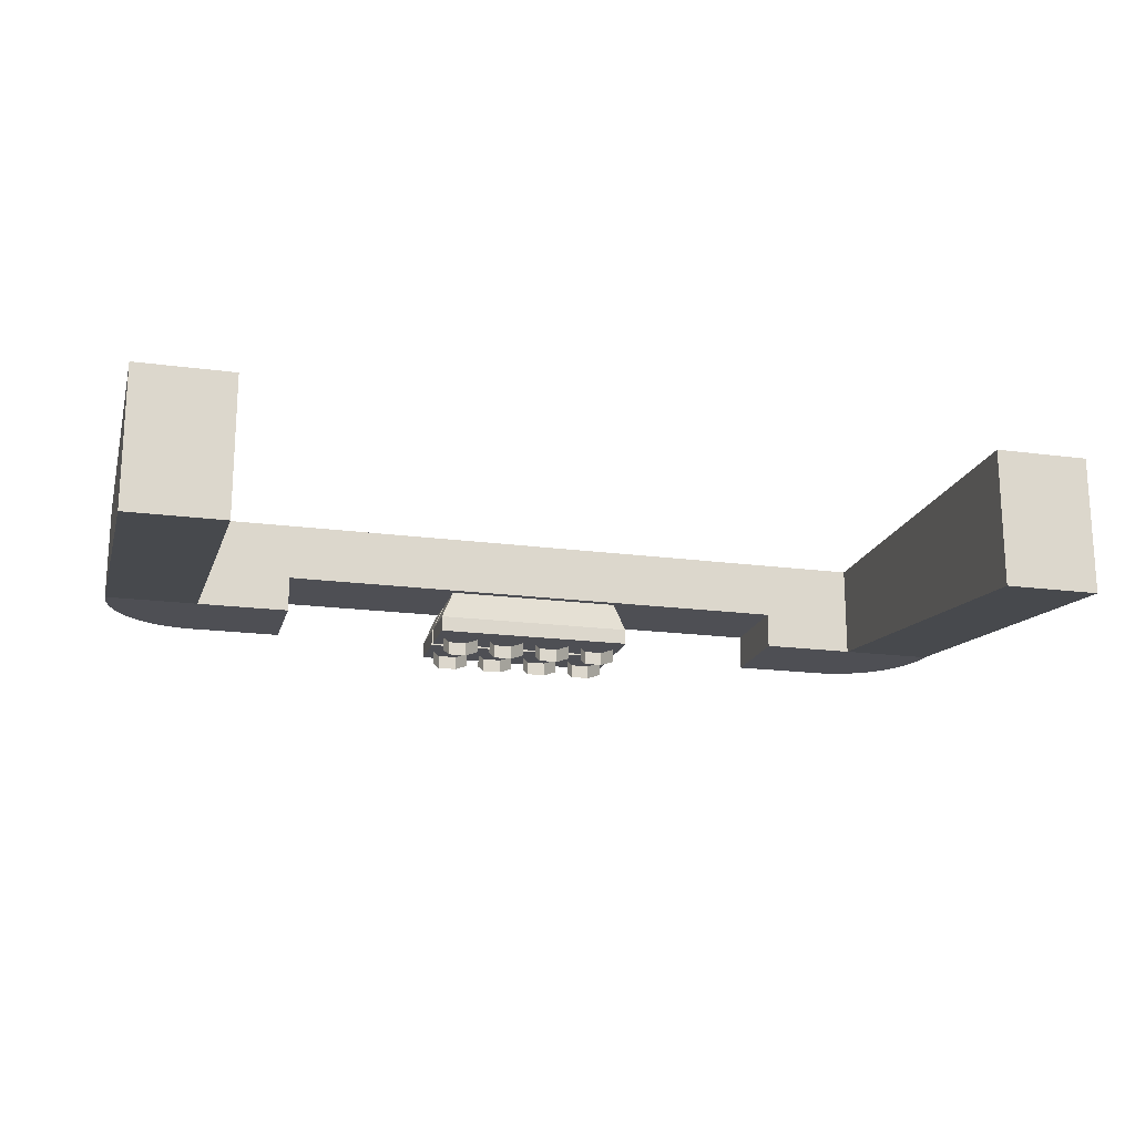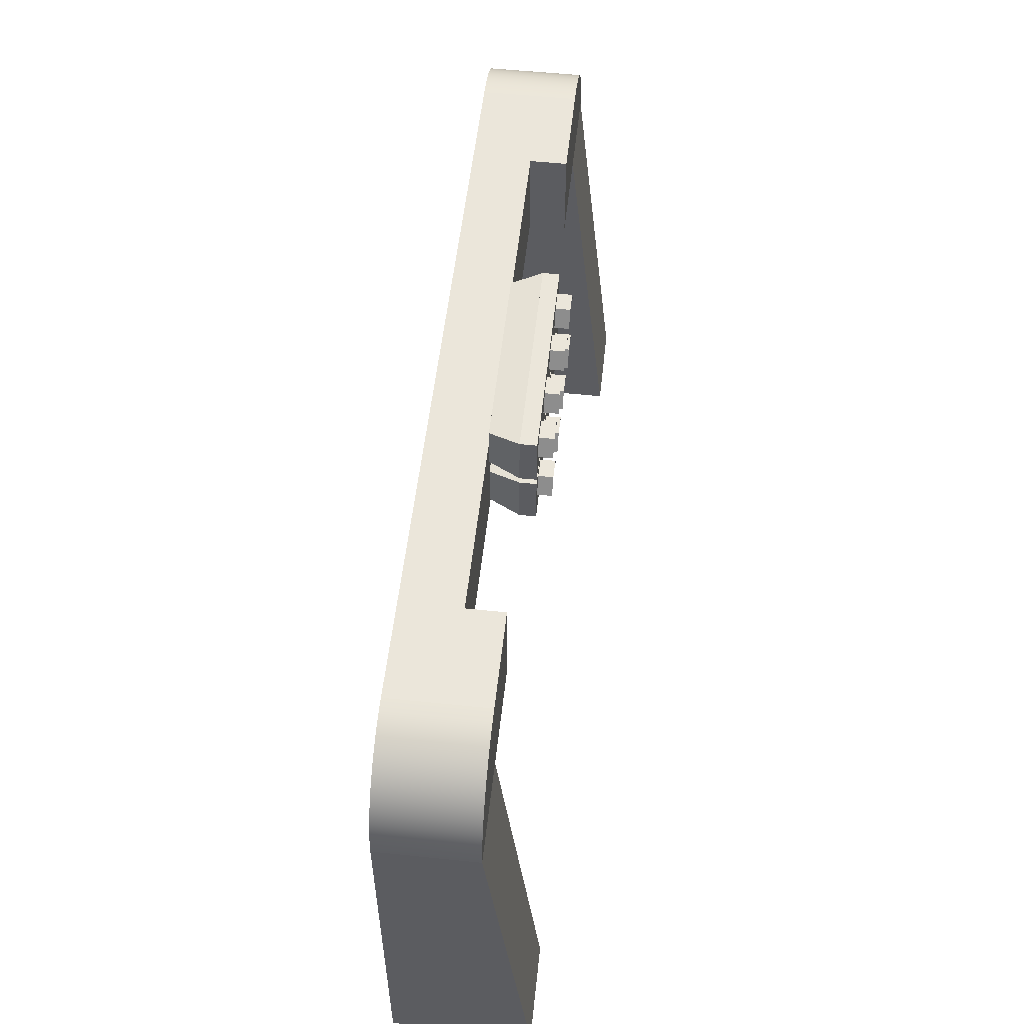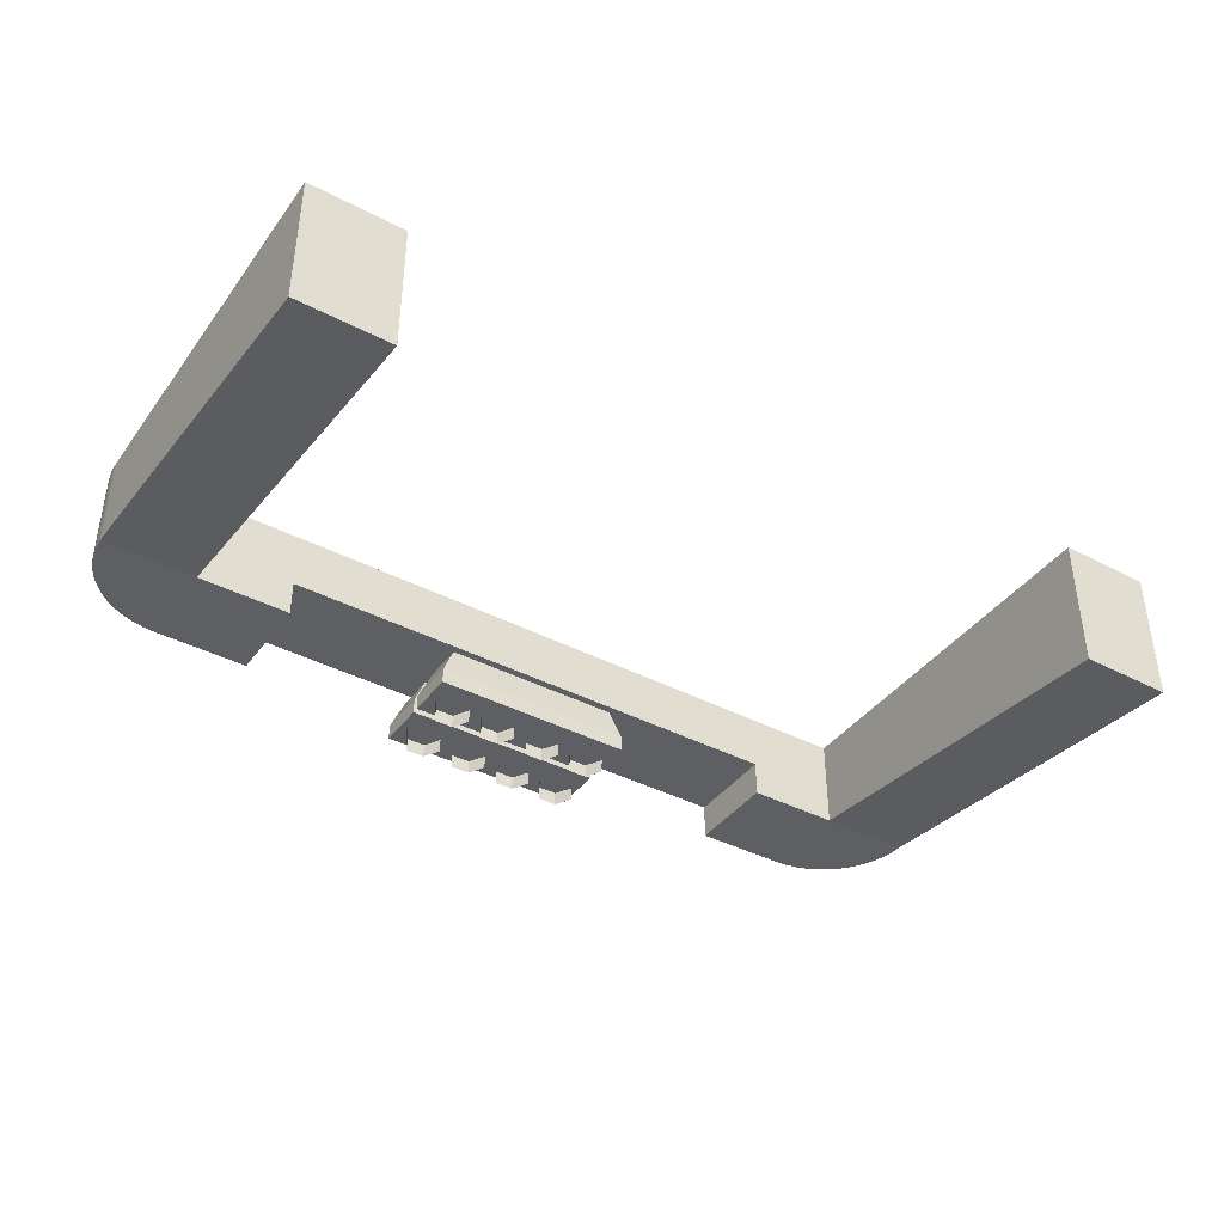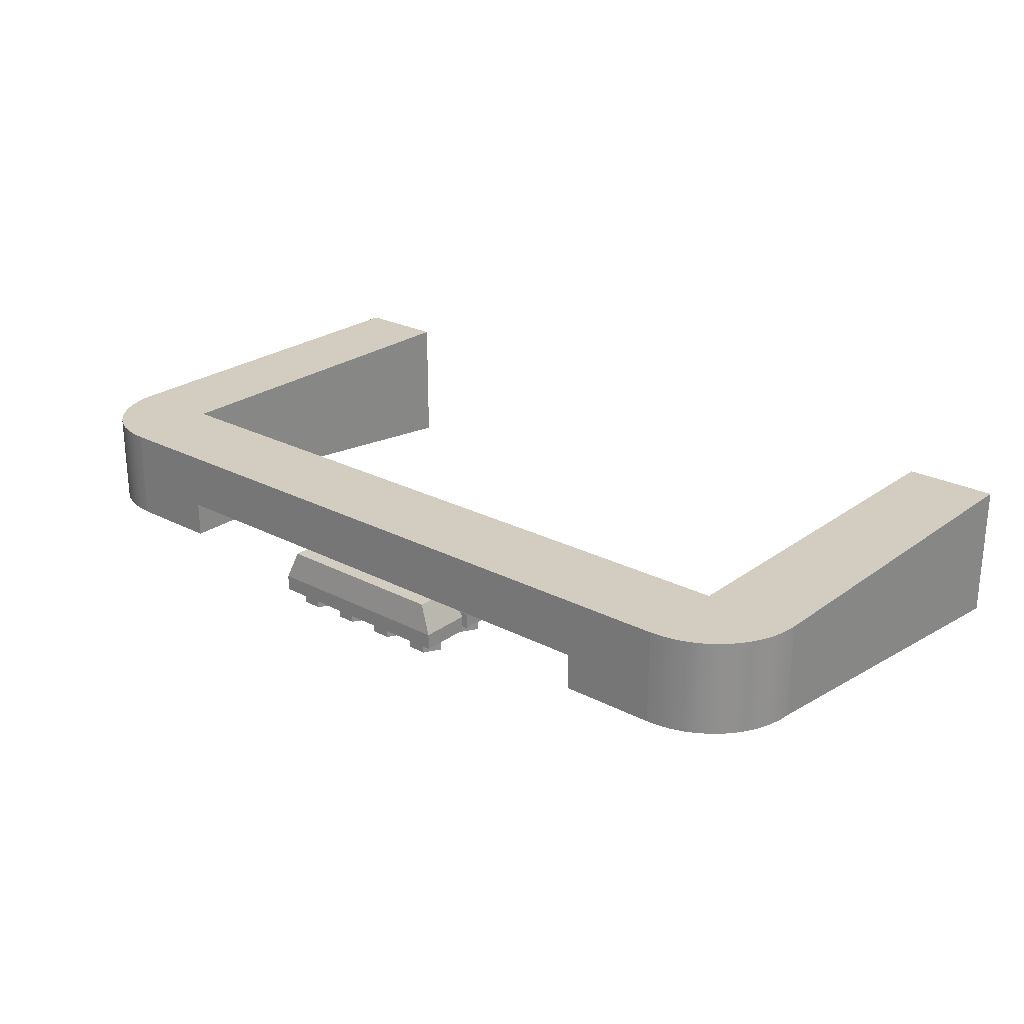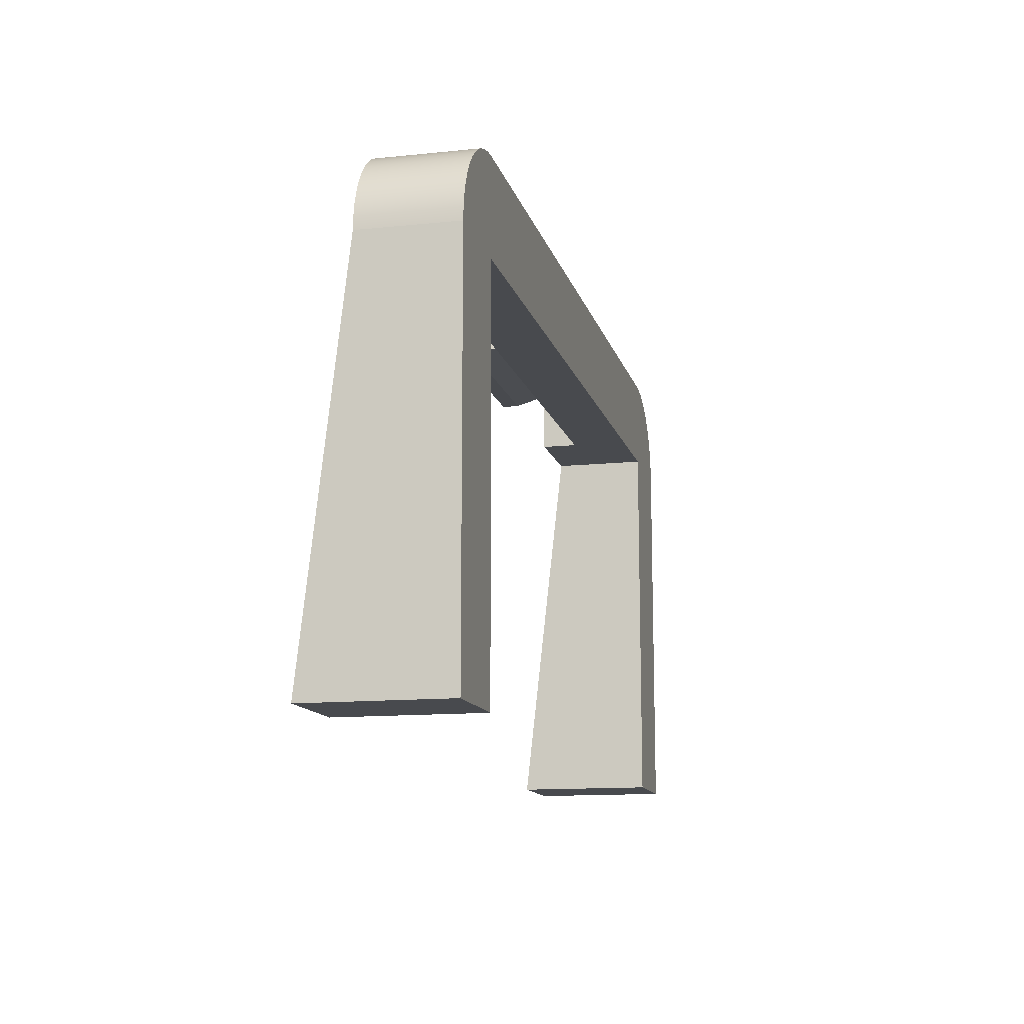
<metadata>
{"format":"obj","ext":"obj","renderer":"f3d","projection":"perspective","resolution":1024,"background":"white","views":[{"elev":-18.4,"azim":-14.5,"up":"+Z"},{"elev":54.7,"azim":96.3,"up":"+Y"},{"elev":-39.9,"azim":-32.8,"up":"+Z"},{"elev":24.7,"azim":-139.7,"up":"+Z"},{"elev":-12.8,"azim":-76.5,"up":"+Y"}]}
</metadata>
<code>
g overheadLights
v 1.3 0 -1.444e-14
v 0 0 0
v 1.3 5.382 -1.444e-14
v 0 5.382 0
v 1.289 5.552 -7.219e-15
v -11.29 5.552 7.941e-14
v -11.26 5.718 7.941e-14
v 1.256 5.718 -7.219e-15
v -11.2 5.879 7.941e-14
v 1.201 5.879 -7.219e-15
v -11.13 6.032 7.941e-14
v 1.126 6.032 -7.219e-15
v -11.03 6.173 7.941e-14
v 1.031 6.173 -7.219e-15
v -10.92 6.301 7.941e-14
v 0.9192 6.301 -7.219e-15
v -10.79 6.413 7.941e-14
v 0.7914 6.413 -7.219e-15
v -10.65 6.508 7.941e-14
v 0.65 6.508 -7.219e-15
v -10.5 6.583 7.941e-14
v 0.4975 6.583 -7.219e-15
v -10.34 6.638 7.941e-14
v 0.3365 6.638 -7.219e-15
v -10.17 6.671 7.219e-14
v 0.1697 6.671 0
v -10 6.682 7.219e-14
v 0 6.682 0
v -10 1.986e-31 7.941e-14
v -11.3 1.986e-31 8.663e-14
v -10 5.382 7.941e-14
v -11.3 5.382 8.663e-14
v 1.3 0 -1.9
v -1.444e-14 0 -1.9
v -10 0 -1.9
v -11.3 0 -1.9
v -1.3 5.382 -1.3
v -1.444e-14 5.382 -1.3
v -1.3 6.682 -1.3
v 1.3 5.382 -1.3
v 1.289 5.552 -1.3
v 1.256 5.718 -1.3
v 1.201 5.879 -1.3
v 1.126 6.032 -1.3
v 1.031 6.173 -1.3
v 0.9192 6.301 -1.3
v 0.7914 6.413 -1.3
v 0.65 6.508 -1.3
v 0.4975 6.583 -1.3
v 0.3365 6.638 -1.3
v 0.1697 6.671 -1.3
v -1.444e-14 6.682 -1.3
v -11.26 5.718 -1.3
v -11.2 5.879 -1.3
v -11.3 5.382 -1.3
v -10 5.382 -1.3
v -11.29 5.552 -1.3
v -11.03 6.173 -1.3
v -10.92 6.301 -1.3
v -10.5 6.583 -1.3
v -10.65 6.508 -1.3
v -1.3 5.382 -0.8
v -8.7 5.382 -0.8
v -8.7 5.382 -1.3
v -11.13 6.032 -1.3
v -10.17 6.671 -1.3
v -10.34 6.638 -1.3
v -10.79 6.413 -1.3
v -10 6.682 -1.3
v -8.7 6.682 -1.3
v -8.7 6.682 -0.8
v -6.246 6.682 -0.8
v -3.754 6.682 -0.8
v -1.3 6.682 -0.8
v -6.246 5.487 -0.8
v -6.246 6.082 -0.8
v -6.246 6.287 -0.8
v -3.754 6.082 -0.8
v -3.754 5.487 -0.8
v -3.754 6.287 -0.8
v -5.931 6.812 -1.611
v -5.931 6.812 -1.418
v -6.193 6.812 -1.611
v -6.062 6.812 -1.418
v -6.193 6.812 -1.418
v -3.584 6.231 -1.2
v -3.584 6.231 -1.418
v -6.416 6.231 -1.2
v -6.416 6.231 -1.418
v -4.069 6.358 -1.418
v -3.807 6.358 -1.418
v -3.938 6.358 -1.418
v -6.062 6.358 -1.418
v -6.193 6.358 -1.418
v -6.324 6.585 -1.418
v -6.416 6.939 -1.418
v -5.485 6.812 -1.418
v -5.354 6.812 -1.418
v -5.223 6.812 -1.418
v -4.777 6.812 -1.418
v -4.646 6.812 -1.418
v -4.515 6.812 -1.418
v -3.938 6.812 -1.418
v -3.584 6.939 -1.418
v -3.676 6.585 -1.418
v -3.807 6.812 -1.418
v -4.069 6.812 -1.418
v -4.2 6.585 -1.418
v -4.384 6.585 -1.418
v -4.515 6.358 -1.418
v -4.777 6.358 -1.418
v -4.646 6.358 -1.418
v -5.223 6.358 -1.418
v -5.354 6.358 -1.418
v -5.931 6.358 -1.418
v -5.485 6.358 -1.418
v -5.092 6.585 -1.418
v -4.908 6.585 -1.418
v -5.8 6.585 -1.418
v -5.616 6.585 -1.418
v -3.807 6.812 -1.611
v -4.069 6.812 -1.611
v -3.584 6.939 -1.2
v -6.416 6.939 -1.2
v -6.416 5.431 -1.2
v -6.416 6.139 -1.2
v -3.584 6.139 -1.2
v -4.2 6.585 -1.611
v -4.2 5.785 -1.418
v -3.938 5.558 -1.418
v -4.069 5.558 -1.418
v -3.676 5.785 -1.418
v -3.807 5.558 -1.418
v -4.069 6.012 -1.418
v -3.807 6.012 -1.418
v -3.938 6.012 -1.418
v -3.584 5.431 -1.418
v -3.584 6.139 -1.418
v -6.062 5.558 -1.418
v -6.193 5.558 -1.418
v -6.416 5.431 -1.418
v -6.324 5.785 -1.418
v -6.416 6.139 -1.418
v -6.193 6.012 -1.418
v -5.931 6.012 -1.418
v -5.485 6.012 -1.418
v -5.354 6.012 -1.418
v -5.223 6.012 -1.418
v -4.777 6.012 -1.418
v -4.646 6.012 -1.418
v -4.515 6.012 -1.418
v -4.384 5.785 -1.418
v -4.908 5.785 -1.418
v -4.515 5.558 -1.418
v -4.646 5.558 -1.418
v -4.777 5.558 -1.418
v -5.223 5.558 -1.418
v -5.354 5.558 -1.418
v -5.931 5.558 -1.418
v -5.485 5.558 -1.418
v -5.092 5.785 -1.418
v -5.8 5.785 -1.418
v -5.616 5.785 -1.418
v -6.062 6.012 -1.418
v -3.584 5.431 -1.2
v -4.515 6.812 -1.611
v -4.777 6.812 -1.611
v -3.754 6.882 -0.8
v -6.246 6.882 -0.8
v -5.931 6.012 -1.611
v -5.8 5.785 -1.611
v -3.676 6.585 -1.611
v -4.515 6.012 -1.611
v -4.777 6.012 -1.611
v -5.223 6.012 -1.611
v -5.092 5.785 -1.611
v -5.616 5.785 -1.611
v -5.485 6.012 -1.611
v -4.2 5.785 -1.611
v -4.069 6.012 -1.611
v -5.616 6.585 -1.611
v -5.485 6.812 -1.611
v -4.908 5.785 -1.611
v -5.223 6.812 -1.611
v -6.324 5.785 -1.611
v -6.193 6.012 -1.611
v -4.384 6.585 -1.611
v -5.092 6.585 -1.611
v -5.8 6.585 -1.611
v -4.908 6.585 -1.611
v -3.807 6.012 -1.611
v -3.676 5.785 -1.611
v -4.384 5.785 -1.611
v -6.324 6.585 -1.611
f 2 1 3
f 3 4 2
f 3 5 4
f 5 6 4
f 5 7 6
f 5 8 7
f 8 9 7
f 8 10 9
f 10 11 9
f 10 12 11
f 12 13 11
f 12 14 13
f 14 15 13
f 14 16 15
f 16 17 15
f 16 18 17
f 18 19 17
f 18 20 19
f 20 21 19
f 20 22 21
f 22 23 21
f 22 24 23
f 24 25 23
f 24 26 25
f 26 27 25
f 26 28 27
f 30 29 31
f 31 32 30
f 31 4 32
f 4 6 32
f 33 1 2
f 2 34 33
f 35 29 30
f 30 36 35
f 38 37 39
f 39 40 38
f 39 41 40
f 39 42 41
f 39 43 42
f 39 44 43
f 39 45 44
f 39 46 45
f 39 47 46
f 39 48 47
f 39 49 48
f 39 50 49
f 39 51 50
f 39 52 51
f 54 53 7
f 7 9 54
f 35 36 55
f 55 56 35
f 28 26 51
f 51 52 28
f 57 55 32
f 32 6 57
f 59 58 13
f 13 15 59
f 19 21 60
f 60 61 19
f 38 34 2
f 2 4 38
f 1 33 40
f 40 3 1
f 40 41 5
f 5 3 40
f 41 42 8
f 8 5 41
f 62 38 4
f 4 31 62
f 31 63 62
f 31 64 63
f 31 56 64
f 38 62 37
f 58 65 11
f 11 13 58
f 18 16 46
f 46 47 18
f 33 34 38
f 38 40 33
f 29 35 56
f 56 31 29
f 23 25 66
f 66 67 23
f 65 54 9
f 9 11 65
f 26 24 50
f 50 51 26
f 21 23 67
f 67 60 21
f 20 18 47
f 47 48 20
f 44 45 14
f 14 12 44
f 53 57 6
f 6 7 53
f 22 20 48
f 48 49 22
f 17 19 61
f 61 68 17
f 25 27 69
f 69 66 25
f 55 36 30
f 30 32 55
f 15 17 68
f 68 59 15
f 71 70 69
f 69 27 71
f 72 71 27
f 73 72 27
f 74 73 27
f 74 27 28
f 28 52 74
f 52 39 74
f 8 42 43
f 43 10 8
f 45 46 16
f 16 14 45
f 43 44 12
f 12 10 43
f 24 22 49
f 49 50 24
f 56 55 57
f 57 64 56
f 57 70 64
f 57 53 70
f 53 54 70
f 54 65 70
f 65 58 70
f 58 59 70
f 59 68 70
f 68 61 70
f 61 60 70
f 60 67 70
f 67 66 70
f 66 69 70
f 64 70 71
f 71 63 64
f 39 37 62
f 62 74 39
f 75 62 63
f 63 71 75
f 71 76 75
f 71 77 76
f 77 78 76
f 71 72 77
f 62 75 79
f 79 74 62
f 79 78 74
f 78 80 74
f 78 77 80
f 80 73 74
f 82 81 83
f 83 84 82
f 83 85 84
f 82 83 81
f 83 82 84
f 83 84 85
f 87 86 88
f 88 89 87
f 87 88 86
f 88 87 89
f 91 90 92
f 93 90 91
f 87 93 91
f 94 93 87
f 94 87 89
f 89 95 94
f 89 96 95
f 96 85 95
f 96 82 85
f 96 97 82
f 96 98 97
f 96 99 98
f 96 100 99
f 96 101 100
f 96 102 101
f 96 103 102
f 103 96 104
f 105 104 87
f 87 91 105
f 105 106 104
f 106 103 104
f 102 103 107
f 102 107 108
f 109 102 108
f 110 109 108
f 110 108 90
f 90 111 110
f 111 112 110
f 111 90 113
f 114 113 90
f 115 114 90
f 93 115 90
f 115 116 114
f 113 117 111
f 117 118 111
f 117 99 118
f 99 100 118
f 116 115 119
f 119 120 116
f 119 82 120
f 82 97 120
f 84 85 82
f 91 92 90
f 93 91 90
f 87 91 93
f 94 87 93
f 94 89 87
f 89 94 95
f 89 95 96
f 96 95 85
f 96 85 82
f 96 82 97
f 96 97 98
f 96 98 99
f 96 99 100
f 96 100 101
f 96 101 102
f 100 102 101
f 96 102 103
f 93 90 115
f 115 94 93
f 94 115 95
f 103 104 96
f 105 87 104
f 105 104 106
f 106 104 103
f 102 107 103
f 107 105 106
f 107 106 103
f 102 108 107
f 108 105 107
f 109 108 102
f 100 109 102
f 110 108 109
f 110 90 108
f 115 90 114
f 115 114 116
f 114 90 113
f 90 110 111
f 111 113 90
f 111 110 112
f 113 111 117
f 117 111 118
f 112 118 111
f 118 112 110
f 118 110 109
f 117 118 99
f 99 118 100
f 118 109 100
f 114 120 116
f 120 114 113
f 120 113 117
f 120 117 99
f 119 116 120
f 116 119 115
f 119 120 82
f 82 120 97
f 95 115 119
f 95 119 85
f 84 82 85
f 85 119 84
f 119 82 84
f 120 99 98
f 120 98 97
f 87 105 91
f 105 92 91
f 92 105 108
f 92 108 90
f 106 121 122
f 122 103 106
f 122 107 103
f 106 122 121
f 122 106 103
f 122 103 107
f 123 104 96
f 96 124 123
f 123 96 104
f 96 123 124
f 126 125 75
f 75 76 126
f 126 75 125
f 75 126 76
f 78 127 126
f 126 76 78
f 78 126 127
f 126 78 76
f 122 128 108
f 108 107 122
f 122 108 128
f 108 122 107
f 130 129 131
f 130 132 129
f 132 130 133
f 133 130 131
f 129 132 134
f 134 132 135
f 134 135 136
f 137 132 133
f 132 137 138
f 132 138 135
f 135 138 136
f 137 133 139
f 139 133 131
f 140 137 139
f 140 141 137
f 141 140 142
f 141 142 143
f 136 138 143
f 143 142 144
f 143 144 145
f 143 145 146
f 143 146 147
f 143 147 148
f 143 148 149
f 143 149 150
f 149 151 150
f 143 150 151
f 143 151 136
f 149 152 151
f 153 152 149
f 148 153 149
f 153 154 152
f 153 155 154
f 155 153 156
f 131 154 155
f 131 155 156
f 154 131 129
f 154 129 152
f 152 129 151
f 151 129 134
f 151 134 136
f 156 157 131
f 158 131 157
f 159 131 158
f 139 131 159
f 159 158 160
f 157 156 161
f 161 156 153
f 161 153 148
f 160 162 159
f 162 160 163
f 158 163 160
f 163 158 157
f 163 157 161
f 163 161 148
f 162 163 145
f 145 163 146
f 163 148 147
f 163 147 146
f 159 140 139
f 140 159 142
f 142 159 162
f 142 162 144
f 164 145 144
f 144 162 164
f 162 145 164
f 126 125 165
f 165 127 126
f 126 165 125
f 165 126 127
f 165 127 78
f 78 79 165
f 165 78 127
f 78 165 79
f 102 166 167
f 167 101 102
f 167 100 101
f 102 167 166
f 167 102 101
f 167 101 100
f 87 104 123
f 123 86 87
f 87 123 104
f 123 87 86
f 168 123 124
f 124 169 168
f 168 124 123
f 124 168 169
f 143 141 125
f 125 126 143
f 143 125 141
f 125 143 126
f 171 170 145
f 145 162 171
f 171 145 170
f 145 171 162
f 140 137 141
f 141 142 140
f 141 143 142
f 140 139 137
f 143 144 142
f 143 145 144
f 143 146 145
f 143 147 146
f 143 148 147
f 143 149 148
f 143 150 149
f 143 151 150
f 143 136 151
f 137 139 133
f 137 133 132
f 139 131 133
f 139 159 131
f 159 158 131
f 159 160 158
f 158 157 131
f 151 136 134
f 151 134 129
f 154 129 131
f 131 155 154
f 131 156 155
f 156 131 157
f 154 152 129
f 152 151 129
f 157 161 156
f 161 153 156
f 161 148 153
f 148 149 153
f 160 159 162
f 162 163 160
f 162 145 163
f 145 146 163
f 164 144 145
f 132 138 137
f 132 135 138
f 135 136 138
f 136 143 138
f 133 131 130
f 172 121 106
f 106 105 172
f 172 106 121
f 106 172 105
f 151 173 174
f 174 150 151
f 174 149 150
f 151 174 173
f 174 151 150
f 174 150 149
f 124 88 86
f 86 123 124
f 124 86 88
f 86 124 123
f 176 175 148
f 148 161 176
f 176 148 175
f 148 176 161
f 178 177 163
f 163 146 178
f 178 163 177
f 163 178 146
f 180 179 129
f 129 134 180
f 180 129 179
f 129 180 134
f 182 181 120
f 120 97 182
f 182 120 181
f 120 182 97
f 174 183 153
f 153 149 174
f 174 153 183
f 153 174 149
f 99 184 182
f 182 98 99
f 182 97 98
f 99 182 184
f 182 99 98
f 182 98 97
f 148 175 178
f 178 147 148
f 178 146 147
f 148 178 175
f 178 148 147
f 178 147 146
f 186 185 142
f 142 144 186
f 186 142 185
f 142 186 144
f 137 138 127
f 127 165 137
f 137 127 138
f 127 137 165
f 187 166 102
f 102 109 187
f 187 102 166
f 102 187 109
f 124 88 77
f 77 169 124
f 77 72 169
f 124 77 88
f 77 124 169
f 77 169 72
f 169 72 73
f 73 168 169
f 169 73 72
f 73 169 168
f 188 184 99
f 99 117 188
f 188 99 184
f 99 188 117
f 88 86 80
f 80 77 88
f 88 80 86
f 80 88 77
f 189 81 82
f 82 119 189
f 189 82 81
f 82 189 119
f 127 138 143
f 143 126 127
f 127 143 138
f 143 127 126
f 167 190 118
f 118 100 167
f 167 118 190
f 118 167 100
f 192 191 135
f 135 132 192
f 192 135 191
f 135 192 132
f 125 165 79
f 79 75 125
f 125 79 165
f 79 125 75
f 135 191 180
f 180 136 135
f 180 134 136
f 135 180 191
f 180 135 136
f 180 136 134
f 96 89 88
f 88 124 96
f 96 88 89
f 88 96 124
f 193 173 151
f 151 152 193
f 193 151 173
f 151 193 152
f 145 170 186
f 186 164 145
f 186 144 164
f 145 186 170
f 186 145 164
f 186 164 144
f 86 123 168
f 168 80 86
f 168 73 80
f 86 168 123
f 168 86 80
f 168 80 73
f 83 194 95
f 95 85 83
f 83 95 194
f 95 83 85
f 137 165 125
f 125 141 137
f 137 125 165
f 125 137 141
f 115 93 94
f 94 95 115
f 95 119 115
f 95 85 119
f 85 84 119
f 119 84 82
f 130 131 129
f 130 129 132
f 132 133 130
f 129 134 132
f 134 135 132
f 134 136 135
f 112 111 118
f 118 110 112
f 118 109 110
f 118 100 109
f 100 102 109
f 100 101 102
f 155 156 153
f 153 154 155
f 153 152 154
f 153 149 152
f 149 151 152
f 149 150 151
f 114 116 120
f 120 113 114
f 120 117 113
f 120 99 117
f 120 98 99
f 120 97 98
f 92 90 108
f 92 108 105
f 105 91 92
f 108 107 105
f 107 106 105
f 107 103 106
f 158 160 163
f 163 157 158
f 163 161 157
f 163 148 161
f 163 147 148
f 163 146 147
f 159 139 140
f 140 142 159
f 142 162 159
f 142 144 162
f 144 164 162
f 162 164 145

</code>
